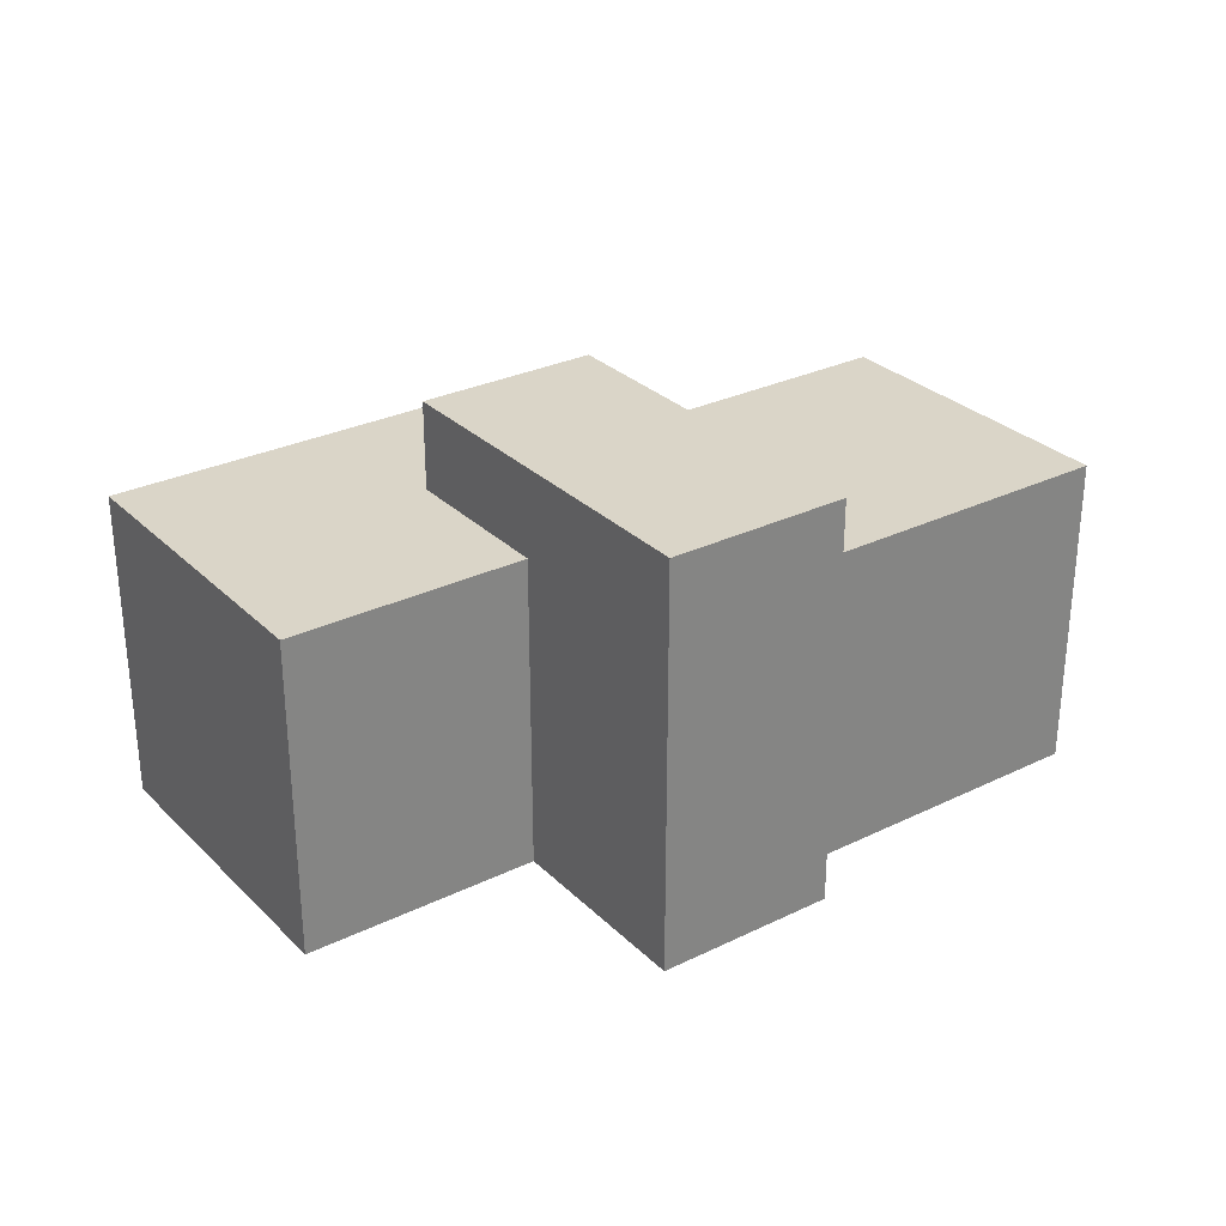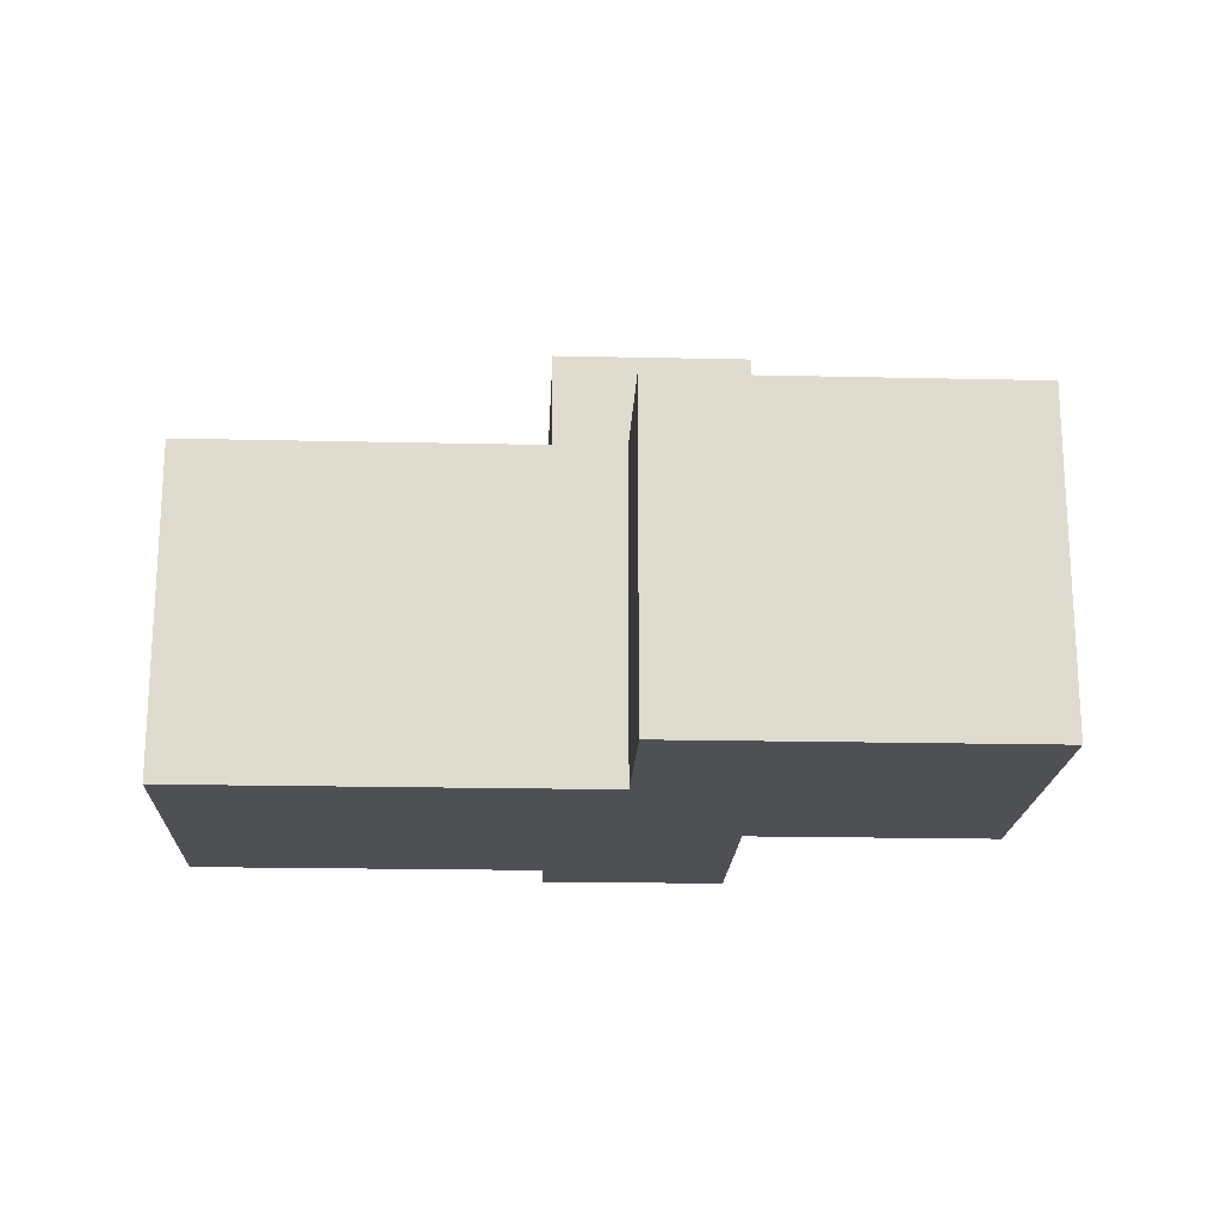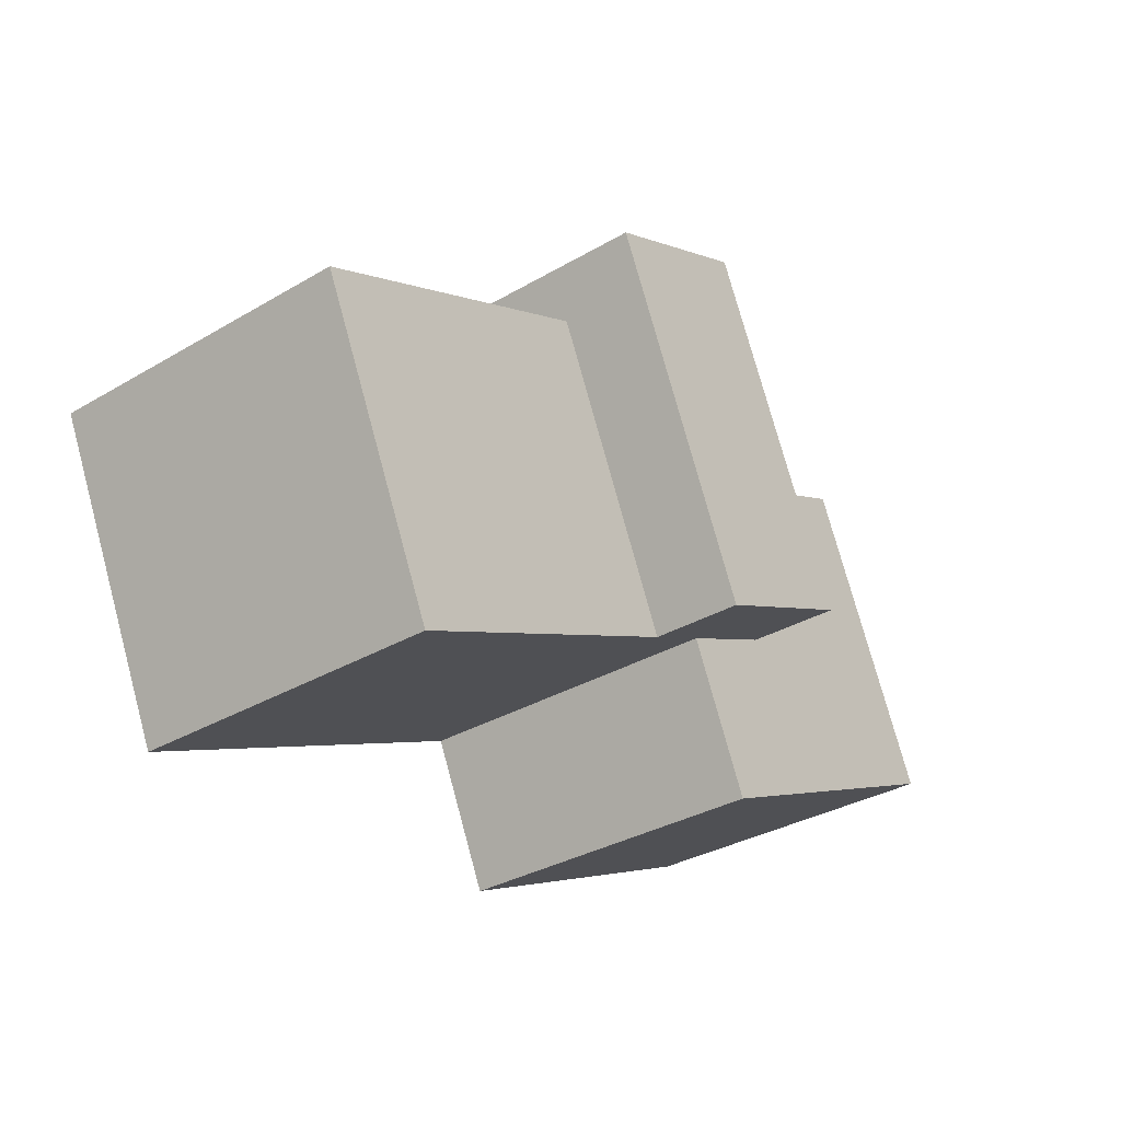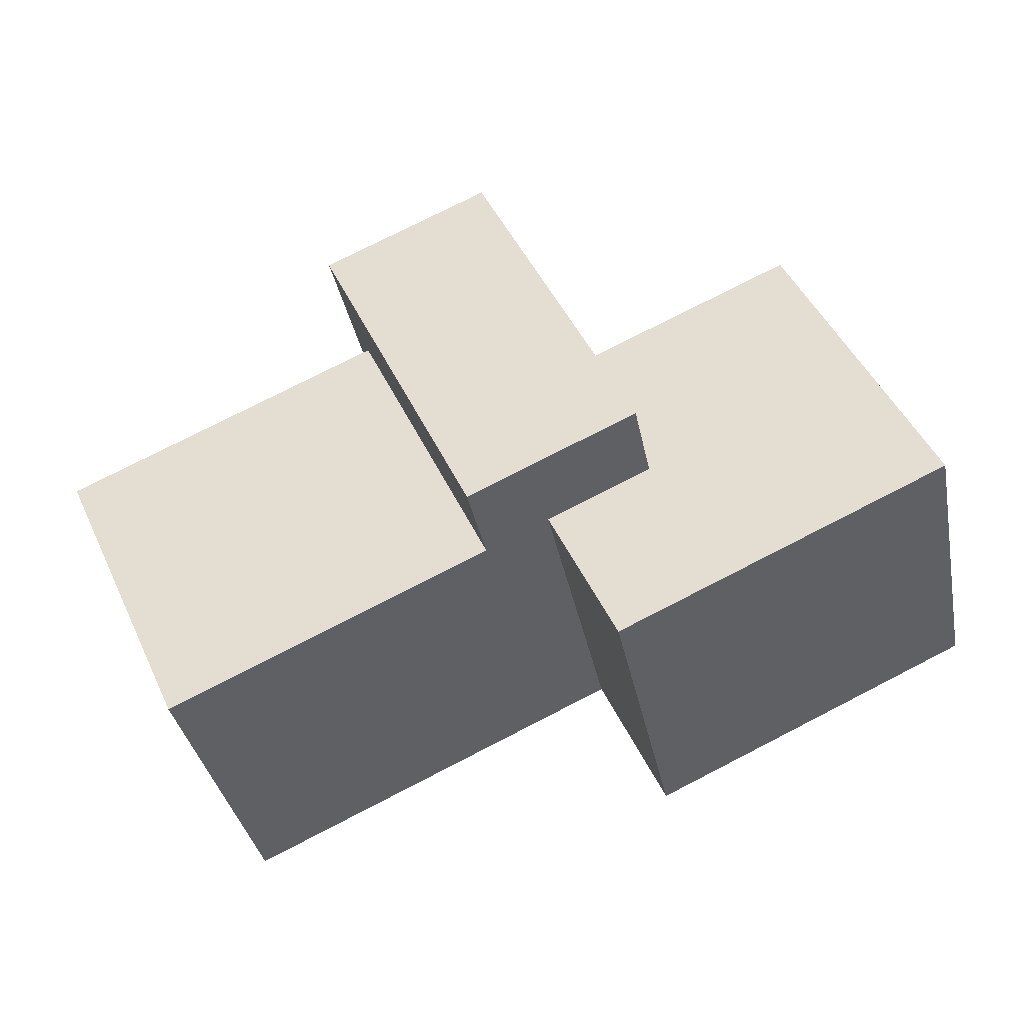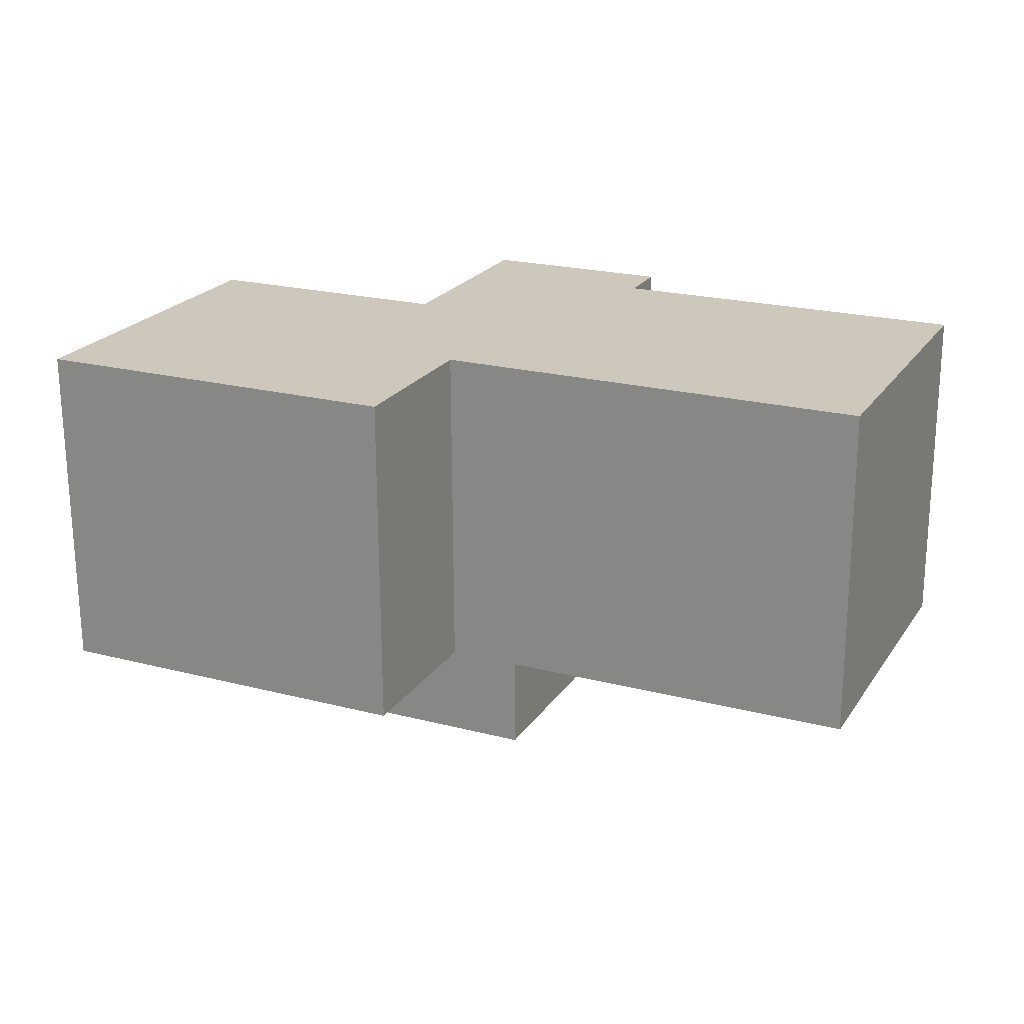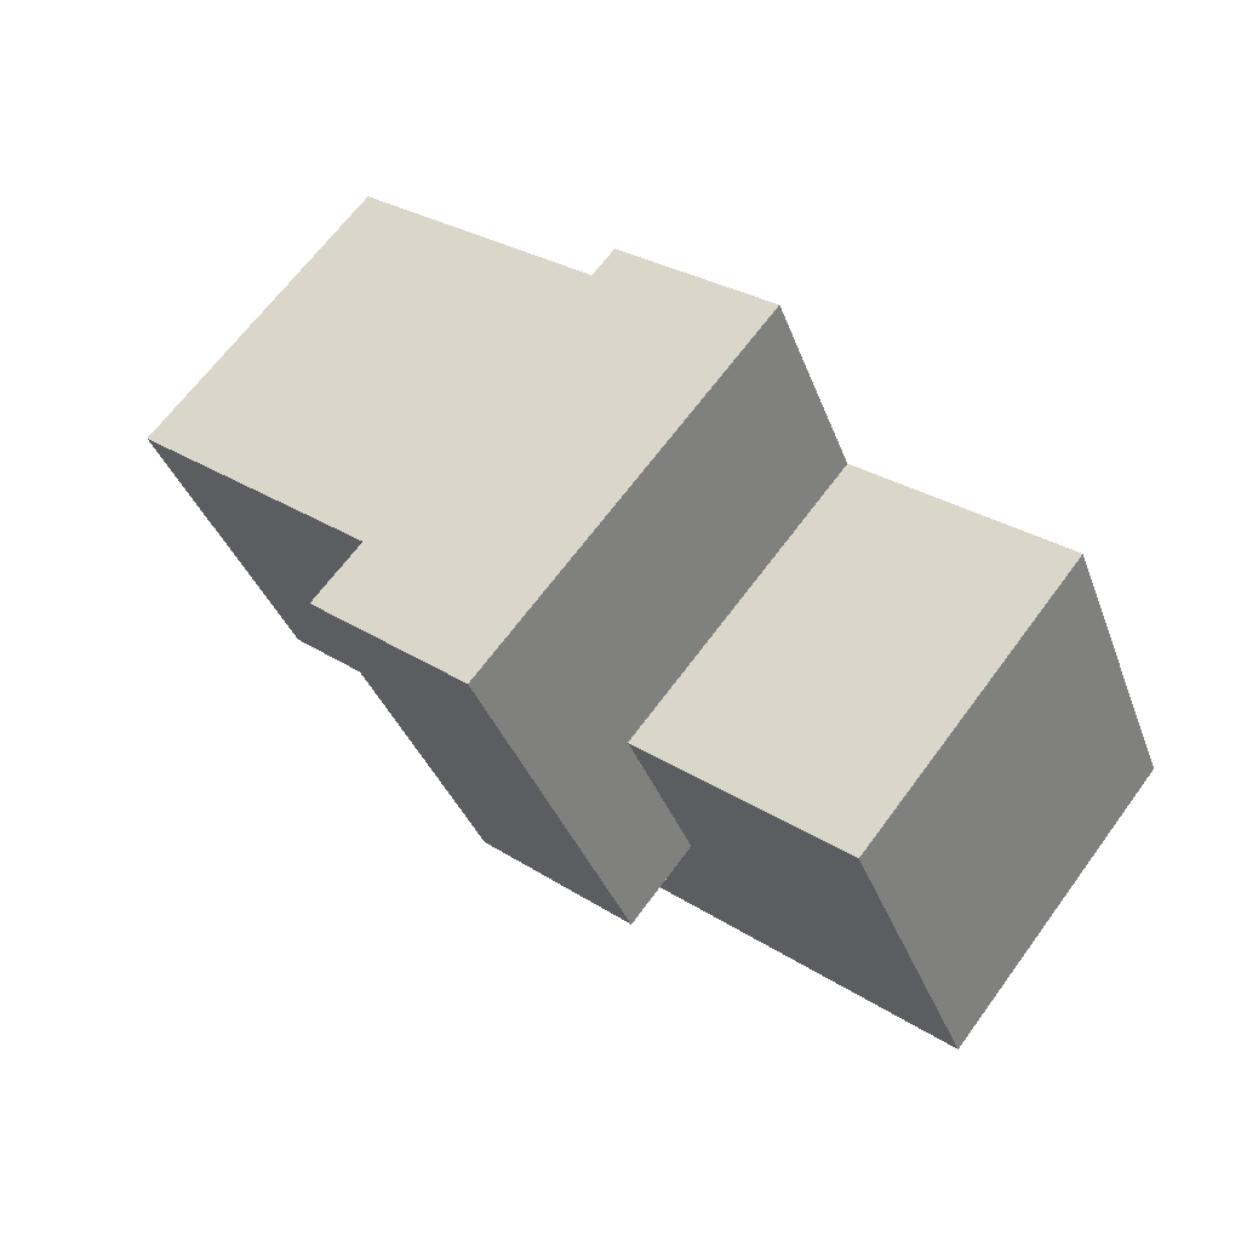
<metadata>
{"format":"obj","ext":"obj","renderer":"f3d","projection":"perspective","resolution":1024,"background":"white","views":[{"elev":29.3,"azim":-10.9,"up":"+Y"},{"elev":-19.0,"azim":-157.7,"up":"+Y"},{"elev":-33.6,"azim":128.6,"up":"+Z"},{"elev":-37.3,"azim":-168.5,"up":"+Z"},{"elev":-68.2,"azim":0.2,"up":"+Z"},{"elev":67.3,"azim":-143.4,"up":"+Z"}]}
</metadata>
<code>
v  24.67 -1.81e-16 2.956
v  12.4 5.96e-17 -0.9734
v  21.02 3.033e-16 -4.953
v  16.05 -4.247e-16 6.936
v  10.68 1.105e-17 -0.1804
v  16.66 -5.046e-16 8.241
v  11.51 -5.532e-16 9.034
v  9.77 -3.226e-16 5.268
v  12.11 -6.331e-16 10.34
v  0 0 0
v  8.873 2.51e-16 -4.099
v  3.723 -4.936e-16 8.061
v  1.81 -2.399e-16 3.918
v  9.77 8.77 5.268
v  12.11 8.77 10.34
v  7.857 11.19 1.125
v  7.857 8.77 1.125
v  12.11 11.19 10.34
v  12.4 8.77 -0.9737
v  21.02 8.77 -4.953
v  10.68 8.77 -0.1807
v  12.4 11.19 -0.9738
v  16.66 8.77 8.241
v  16.05 8.77 6.935
v  16.66 11.19 8.241
v  14.31 8.77 3.169
v  3.723 8.77 8.061
v  1.81 8.77 3.918
v  0.0001871 8.77 -0.0002775
v  24.67 8.77 2.956
v  8.874 8.77 -4.099
g defaultobject
f 1 2 3
f 2 1 4
f 2 4 5
f 6 7 8
f 7 6 9
f 5 10 11
f 10 5 4
f 10 4 6
f 10 6 8
f 10 8 12
f 10 12 13
f 7 14 8
f 14 7 9
f 14 9 15
f 14 16 17
f 16 14 18
f 18 14 15
f 3 19 20
f 19 3 2
f 19 2 21
f 21 2 5
f 19 16 22
f 16 19 21
f 16 21 17
f 4 23 6
f 23 4 24
f 23 24 25
f 25 24 26
f 25 26 22
f 22 26 19
f 6 15 9
f 15 6 23
f 15 23 18
f 18 23 25
f 27 13 12
f 13 27 10
f 10 27 28
f 10 28 29
f 3 30 1
f 30 3 20
f 8 27 12
f 27 8 14
f 11 29 31
f 29 11 10
f 11 21 5
f 21 11 31
f 1 24 4
f 24 1 30
f 14 28 27
f 28 14 29
f 29 14 17
f 29 17 31
f 31 17 21
f 19 30 20
f 30 19 24
f 24 19 26
f 22 18 25
f 18 22 16

</code>
